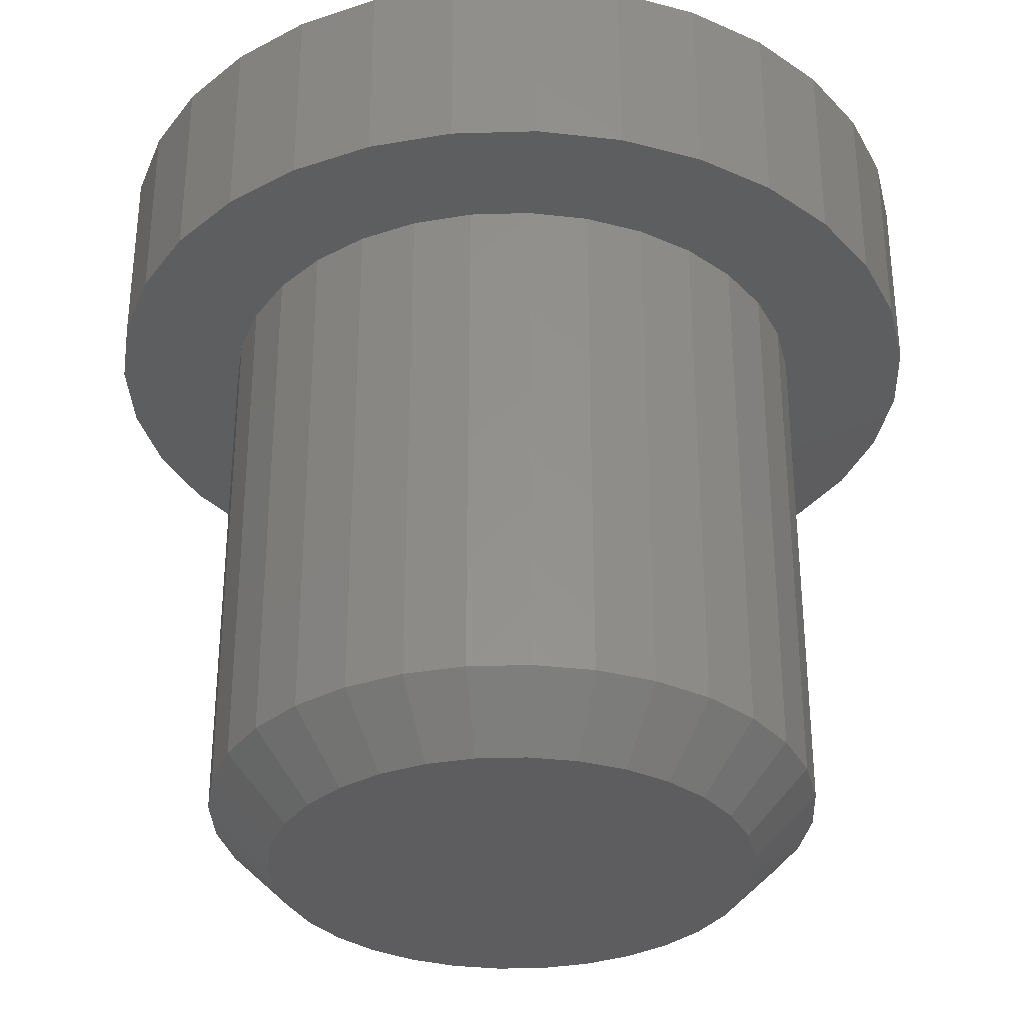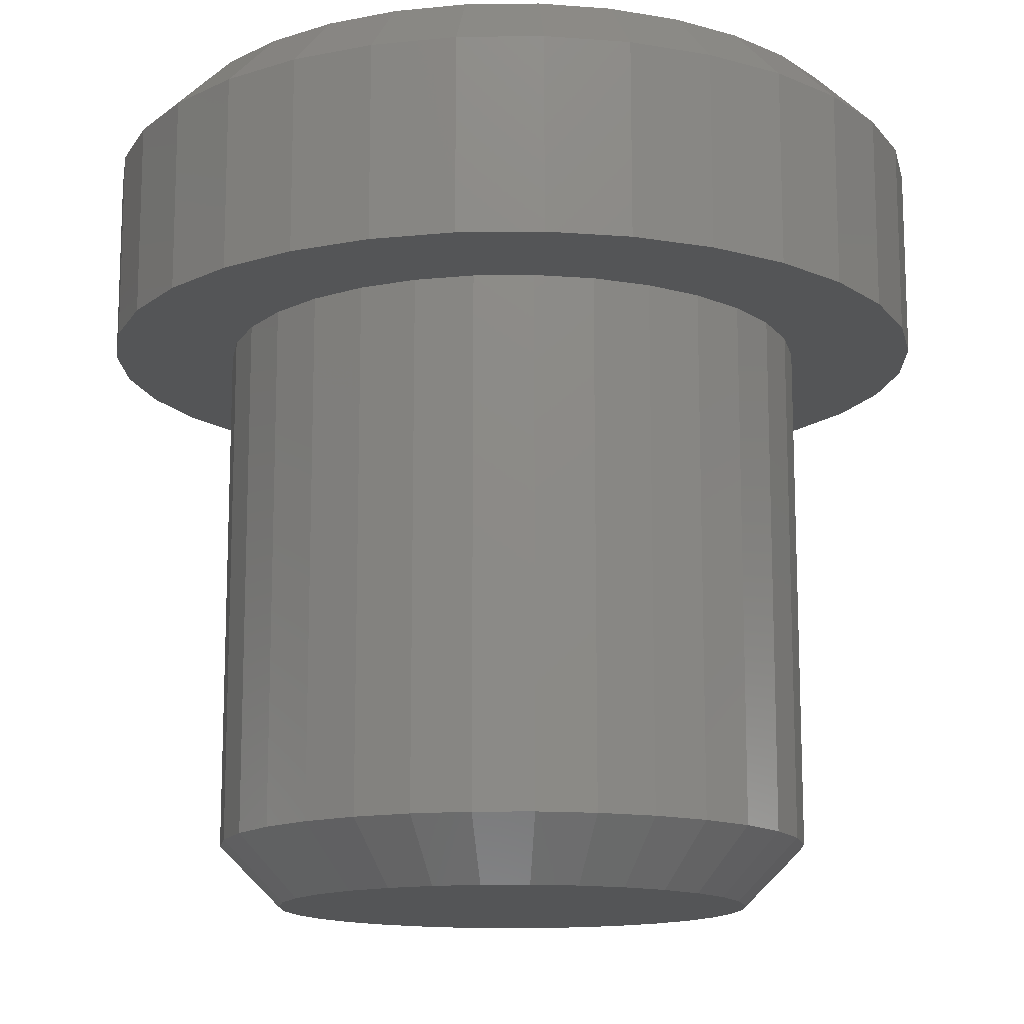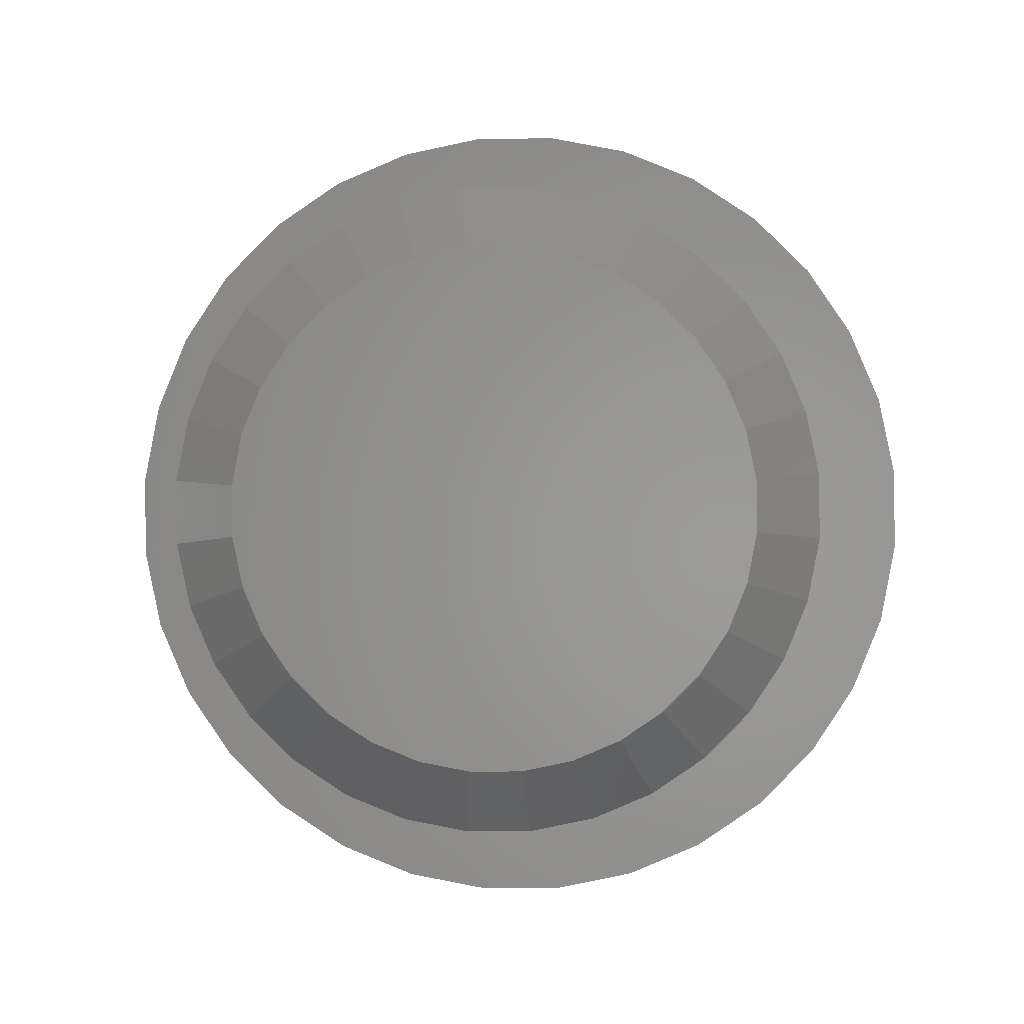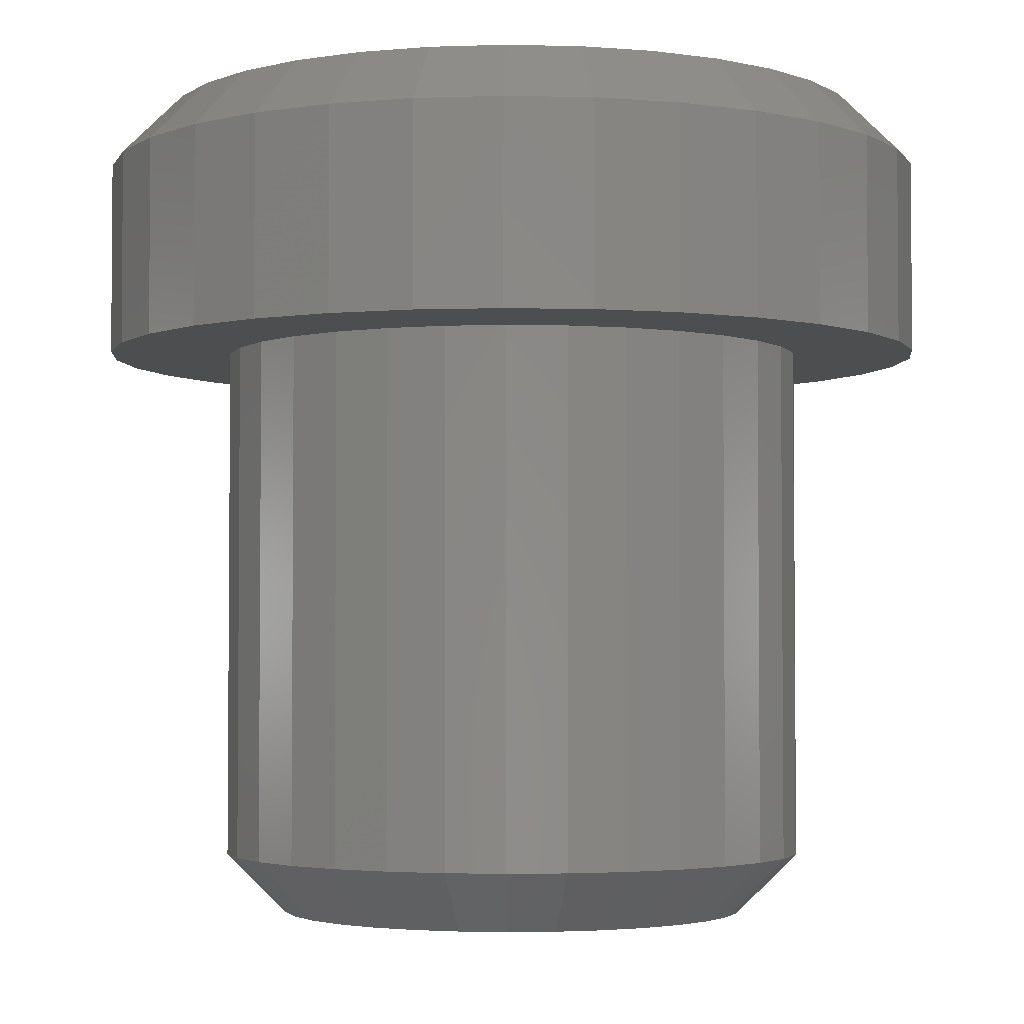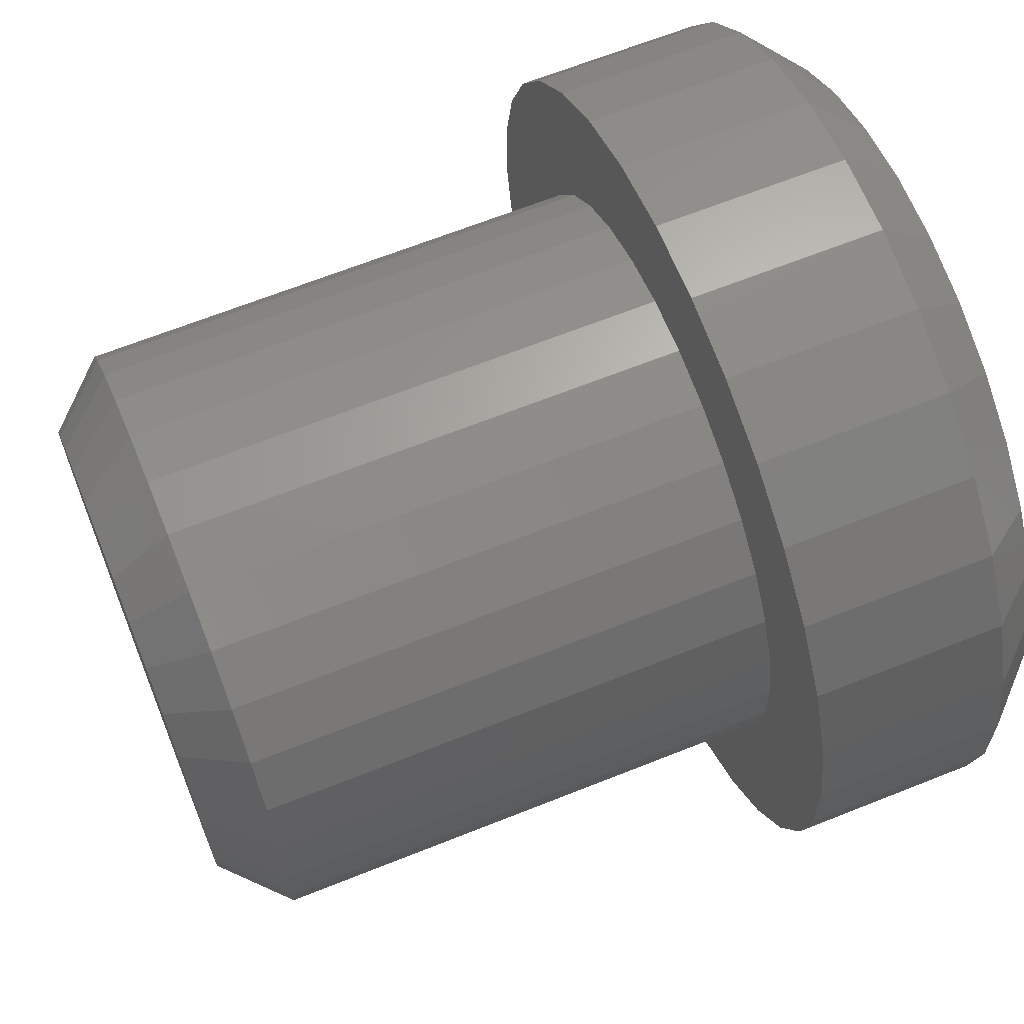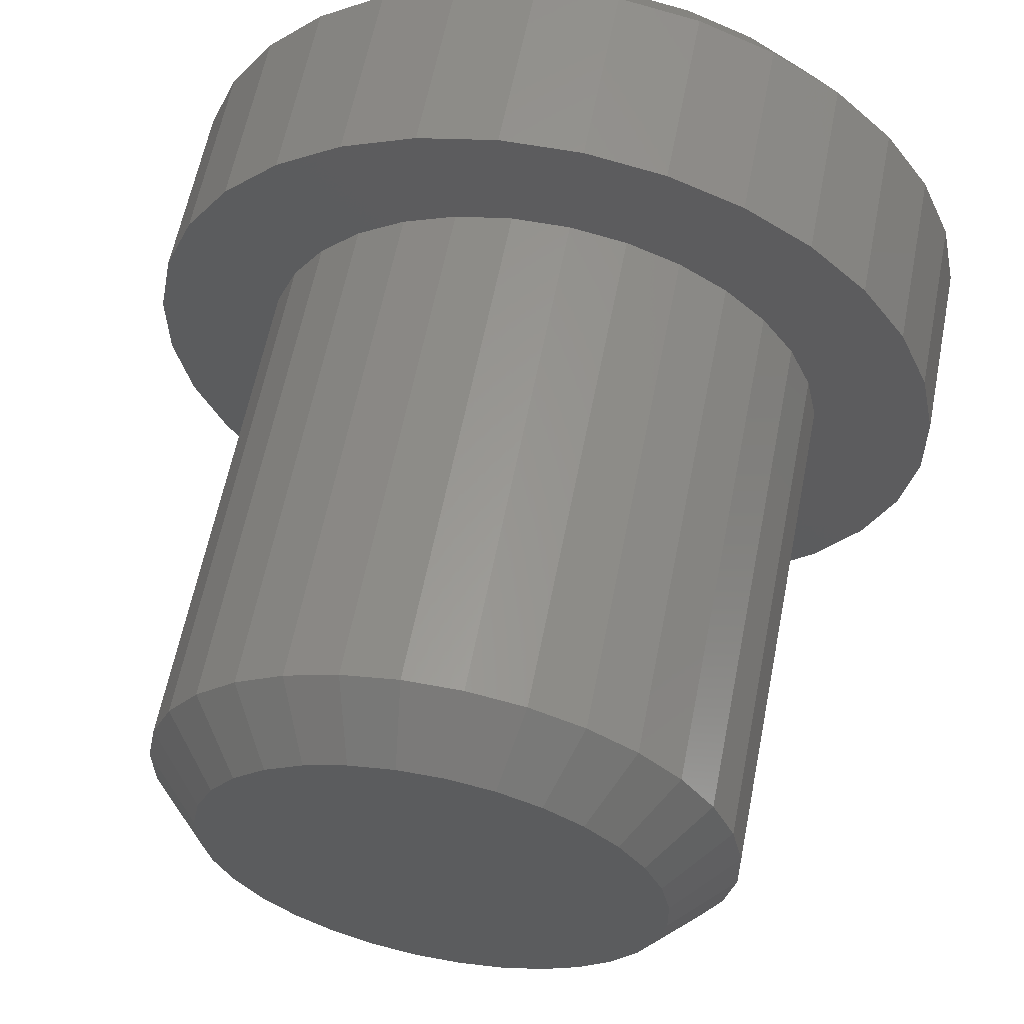
<metadata>
{"format":"stl","ext":"stl","renderer":"f3d","projection":"perspective","resolution":1024,"background":"white","views":[{"elev":-33.0,"azim":-65.7,"up":"+Z"},{"elev":-13.8,"azim":-111.5,"up":"+Z"},{"elev":-0.4,"azim":-177.7,"up":"+Y"},{"elev":-3.0,"azim":174.9,"up":"+Z"},{"elev":65.7,"azim":-111.9,"up":"+Y"},{"elev":60.2,"azim":-168.9,"up":"+Y"}]}
</metadata>
<code>
# stl→obj: 192 verts, 380 faces
v 0.06017 -0.2051 1.256e-17
v 0.01901 -0.2129 1.304e-17
v -0.02289 -0.2125 1.301e-17
v -0.06391 -0.204 1.249e-17
v 0.06391 0.204 -1.249e-17
v -0.01901 0.2129 -1.304e-17
v 0.02289 0.2125 -1.301e-17
v 0.09903 -0.1894 1.16e-17
v -0.1025 -0.1876 1.149e-17
v 0.1341 -0.1664 1.019e-17
v -0.1371 -0.164 1.004e-17
v 0.164 -0.1371 8.395e-18
v -0.1664 -0.1341 8.21e-18
v 0.1876 -0.1025 6.274e-18
v -0.1894 -0.09903 6.064e-18
v 0.204 -0.06391 3.913e-18
v -0.2051 -0.06017 3.685e-18
v 0.2125 -0.02289 1.402e-18
v -0.2129 -0.01901 1.164e-18
v 0.2129 0.01901 -1.164e-18
v -0.2125 0.02289 -1.402e-18
v 0.2051 0.06017 -3.685e-18
v -0.204 0.06391 -3.913e-18
v 0.1894 0.09903 -6.064e-18
v -0.1876 0.1025 -6.274e-18
v 0.1664 0.1341 -8.21e-18
v -0.164 0.1371 -8.395e-18
v 0.1371 0.164 -1.004e-17
v -0.1341 0.1664 -1.019e-17
v 0.1025 0.1876 -1.149e-17
v -0.09903 0.1894 -1.16e-17
v -0.06017 0.2051 -1.256e-17
v 0.1287 0.2356 0.5211
v 0.1287 0.2356 0.05469
v 0.08026 0.2561 0.5211
v 0.08026 0.2561 0.05469
v 0.02875 0.2669 0.5211
v 0.02875 0.2669 0.05469
v -0.02387 0.2674 0.5211
v -0.02387 0.2674 0.05469
v -0.07557 0.2576 0.5211
v -0.07557 0.2576 0.05469
v -0.1244 0.2379 0.5211
v -0.1244 0.2379 0.05469
v -0.1684 0.209 0.5211
v -0.1684 0.209 0.05469
v -0.2059 0.1722 0.5211
v -0.2059 0.1722 0.05469
v -0.2356 0.1287 0.5211
v -0.2356 0.1287 0.05469
v -0.2561 0.08026 0.5211
v -0.2561 0.08026 0.05469
v -0.2669 0.02875 0.5211
v -0.2669 0.02875 0.05469
v -0.2674 -0.02387 0.5211
v -0.2674 -0.02387 0.05469
v -0.2576 -0.07557 0.5211
v -0.2576 -0.07557 0.05469
v -0.2379 -0.1244 0.5211
v -0.2379 -0.1244 0.05469
v -0.209 -0.1684 0.5211
v -0.209 -0.1684 0.05469
v -0.1722 -0.2059 0.5211
v -0.1722 -0.2059 0.05469
v -0.1287 -0.2356 0.5211
v -0.1287 -0.2356 0.05469
v -0.08026 -0.2561 0.5211
v -0.08026 -0.2561 0.05469
v -0.02875 -0.2669 0.5211
v -0.02875 -0.2669 0.05469
v 0.02387 -0.2674 0.5211
v 0.02387 -0.2674 0.05469
v 0.07557 -0.2576 0.5211
v 0.07557 -0.2576 0.05469
v 0.1244 -0.2379 0.5211
v 0.1244 -0.2379 0.05469
v 0.1684 -0.209 0.5211
v 0.1684 -0.209 0.05469
v 0.2059 -0.1722 0.5211
v 0.2059 -0.1722 0.05469
v 0.2356 -0.1287 0.5211
v 0.2356 -0.1287 0.05469
v 0.2561 -0.08026 0.5211
v 0.2561 -0.08026 0.05469
v 0.2669 -0.02875 0.5211
v 0.2669 -0.02875 0.05469
v 0.2674 0.02387 0.5211
v 0.2674 0.02387 0.05469
v 0.2576 0.07557 0.5211
v 0.2576 0.07557 0.05469
v 0.2379 0.1244 0.5211
v 0.2379 0.1244 0.05469
v 0.209 0.1684 0.5211
v 0.209 0.1684 0.05469
v 0.1722 0.2059 0.5211
v 0.1722 0.2059 0.05469
v -0.03473 -0.3224 0.75
v 0.02884 -0.323 0.75
v 0.09129 -0.3111 0.75
v -0.09696 -0.3094 0.75
v 0.03473 0.3224 0.75
v -0.02884 0.323 0.75
v 0.09696 0.3094 0.75
v -0.09129 0.3111 0.75
v -0.1502 0.2874 0.75
v 0.1555 0.2846 0.75
v -0.2034 0.2525 0.75
v 0.208 0.2488 0.75
v -0.2488 0.208 0.75
v 0.2525 0.2034 0.75
v -0.2846 0.1555 0.75
v 0.2874 0.1502 0.75
v -0.3094 0.09696 0.75
v 0.3111 0.09129 0.75
v -0.3224 0.03473 0.75
v 0.323 0.02884 0.75
v -0.323 -0.02884 0.75
v 0.3224 -0.03473 0.75
v -0.3111 -0.09129 0.75
v 0.3094 -0.09696 0.75
v -0.2874 -0.1502 0.75
v 0.2846 -0.1555 0.75
v -0.2525 -0.2034 0.75
v 0.2488 -0.208 0.75
v -0.208 -0.2488 0.75
v 0.2034 -0.2525 0.75
v -0.1555 -0.2846 0.75
v 0.1502 -0.2874 0.75
v 0.1817 0.3326 0.6953
v 0.1817 0.3326 0.5211
v 0.1133 0.3616 0.6953
v 0.1133 0.3616 0.5211
v 0.04058 0.3768 0.6953
v 0.04058 0.3768 0.5211
v -0.0337 0.3774 0.6953
v -0.0337 0.3774 0.5211
v -0.1067 0.3636 0.6953
v -0.1067 0.3636 0.5211
v -0.1756 0.3358 0.6953
v -0.1756 0.3358 0.5211
v -0.2377 0.2951 0.6953
v -0.2377 0.2951 0.5211
v -0.2907 0.2431 0.6953
v -0.2907 0.2431 0.5211
v -0.3326 0.1817 0.6953
v -0.3326 0.1817 0.5211
v -0.3616 0.1133 0.6953
v -0.3616 0.1133 0.5211
v -0.3768 0.04058 0.6953
v -0.3768 0.04058 0.5211
v -0.3774 -0.0337 0.6953
v -0.3774 -0.0337 0.5211
v -0.3636 -0.1067 0.6953
v -0.3636 -0.1067 0.5211
v -0.3358 -0.1756 0.6953
v -0.3358 -0.1756 0.5211
v -0.2951 -0.2377 0.6953
v -0.2951 -0.2377 0.5211
v -0.2431 -0.2907 0.6953
v -0.2431 -0.2907 0.5211
v -0.1817 -0.3326 0.6953
v -0.1817 -0.3326 0.5211
v -0.1133 -0.3616 0.6953
v -0.1133 -0.3616 0.5211
v -0.04058 -0.3768 0.6953
v -0.04058 -0.3768 0.5211
v 0.0337 -0.3774 0.6953
v 0.0337 -0.3774 0.5211
v 0.1067 -0.3636 0.6953
v 0.1067 -0.3636 0.5211
v 0.1756 -0.3358 0.6953
v 0.1756 -0.3358 0.5211
v 0.2377 -0.2951 0.6953
v 0.2377 -0.2951 0.5211
v 0.2907 -0.2431 0.6953
v 0.2907 -0.2431 0.5211
v 0.3326 -0.1817 0.6953
v 0.3326 -0.1817 0.5211
v 0.3616 -0.1133 0.6953
v 0.3616 -0.1133 0.5211
v 0.3768 -0.04058 0.6953
v 0.3768 -0.04058 0.5211
v 0.3774 0.0337 0.6953
v 0.3774 0.0337 0.5211
v 0.3636 0.1067 0.6953
v 0.3636 0.1067 0.5211
v 0.3358 0.1756 0.6953
v 0.3358 0.1756 0.5211
v 0.2951 0.2377 0.6953
v 0.2951 0.2377 0.5211
v 0.2431 0.2907 0.6953
v 0.2431 0.2907 0.5211
f 1 2 3
f 3 4 1
f 5 6 7
f 1 4 8
f 8 4 9
f 8 9 10
f 10 9 11
f 10 11 12
f 12 11 13
f 12 13 14
f 14 13 15
f 14 15 16
f 16 15 17
f 16 17 18
f 18 17 19
f 18 19 20
f 20 19 21
f 20 21 22
f 22 21 23
f 22 23 24
f 24 23 25
f 24 25 26
f 26 25 27
f 26 27 28
f 28 27 29
f 28 29 30
f 30 29 31
f 30 31 5
f 5 31 32
f 5 32 6
f 33 34 35
f 35 34 36
f 35 36 37
f 37 36 38
f 37 38 39
f 39 38 40
f 39 40 41
f 41 40 42
f 41 42 43
f 43 42 44
f 43 44 45
f 45 44 46
f 45 46 47
f 47 46 48
f 47 48 49
f 49 48 50
f 49 50 51
f 51 50 52
f 51 52 53
f 53 52 54
f 53 54 55
f 55 54 56
f 55 56 57
f 57 56 58
f 57 58 59
f 59 58 60
f 59 60 61
f 61 60 62
f 61 62 63
f 63 62 64
f 63 64 65
f 65 64 66
f 65 66 67
f 67 66 68
f 67 68 69
f 69 68 70
f 69 70 71
f 71 70 72
f 71 72 73
f 73 72 74
f 73 74 75
f 75 74 76
f 75 76 77
f 77 76 78
f 77 78 79
f 79 78 80
f 79 80 81
f 81 80 82
f 81 82 83
f 83 82 84
f 83 84 85
f 85 84 86
f 85 86 87
f 87 86 88
f 87 88 89
f 89 88 90
f 89 90 91
f 91 90 92
f 91 92 93
f 93 92 94
f 93 94 95
f 95 94 96
f 95 96 33
f 33 96 34
f 14 16 82
f 82 80 14
f 72 1 74
f 74 1 8
f 74 8 76
f 1 72 2
f 2 72 70
f 2 70 3
f 3 70 68
f 3 68 4
f 4 68 66
f 4 66 9
f 24 90 22
f 22 90 88
f 22 88 20
f 90 24 92
f 92 24 26
f 92 26 94
f 94 26 28
f 94 28 96
f 96 28 30
f 96 30 34
f 82 16 84
f 84 16 18
f 84 18 86
f 86 18 20
f 86 20 88
f 14 80 12
f 12 80 78
f 12 78 10
f 10 78 76
f 10 76 8
f 25 23 50
f 50 48 25
f 40 32 42
f 42 32 31
f 42 31 44
f 32 40 6
f 6 40 38
f 6 38 7
f 7 38 36
f 7 36 5
f 5 36 34
f 5 34 30
f 15 58 17
f 17 58 56
f 17 56 19
f 58 15 60
f 60 15 13
f 60 13 62
f 62 13 11
f 62 11 64
f 64 11 9
f 64 9 66
f 50 23 52
f 52 23 21
f 52 21 54
f 54 21 19
f 54 19 56
f 25 48 27
f 27 48 46
f 27 46 29
f 29 46 44
f 29 44 31
f 97 98 99
f 99 100 97
f 101 102 103
f 102 104 103
f 103 104 105
f 103 105 106
f 106 105 107
f 106 107 108
f 108 107 109
f 108 109 110
f 110 109 111
f 110 111 112
f 112 111 113
f 112 113 114
f 114 113 115
f 114 115 116
f 116 115 117
f 116 117 118
f 118 117 119
f 118 119 120
f 120 119 121
f 120 121 122
f 122 121 123
f 122 123 124
f 124 123 125
f 124 125 126
f 126 125 127
f 126 127 128
f 128 127 100
f 128 100 99
f 129 130 131
f 131 130 132
f 131 132 133
f 133 132 134
f 133 134 135
f 135 134 136
f 135 136 137
f 137 136 138
f 137 138 139
f 139 138 140
f 139 140 141
f 141 140 142
f 141 142 143
f 143 142 144
f 143 144 145
f 145 144 146
f 145 146 147
f 147 146 148
f 147 148 149
f 149 148 150
f 149 150 151
f 151 150 152
f 151 152 153
f 153 152 154
f 153 154 155
f 155 154 156
f 155 156 157
f 157 156 158
f 157 158 159
f 159 158 160
f 159 160 161
f 161 160 162
f 161 162 163
f 163 162 164
f 163 164 165
f 165 164 166
f 165 166 167
f 167 166 168
f 167 168 169
f 169 168 170
f 169 170 171
f 171 170 172
f 171 172 173
f 173 172 174
f 173 174 175
f 175 174 176
f 175 176 177
f 177 176 178
f 177 178 179
f 179 178 180
f 179 180 181
f 181 180 182
f 181 182 183
f 183 182 184
f 183 184 185
f 185 184 186
f 185 186 187
f 187 186 188
f 187 188 189
f 189 188 190
f 189 190 191
f 191 190 192
f 191 192 129
f 129 192 130
f 177 120 122
f 122 175 177
f 116 183 114
f 114 183 185
f 114 185 112
f 112 185 187
f 112 187 110
f 110 187 189
f 110 189 108
f 108 189 191
f 108 191 106
f 106 191 129
f 171 128 169
f 169 128 99
f 169 99 167
f 167 99 98
f 167 98 165
f 165 98 97
f 165 97 163
f 163 97 100
f 163 100 161
f 161 100 127
f 183 116 181
f 181 116 118
f 181 118 179
f 179 118 120
f 179 120 177
f 128 171 126
f 126 171 173
f 126 173 124
f 124 173 175
f 124 175 122
f 145 113 111
f 111 143 145
f 117 151 119
f 119 151 153
f 119 153 121
f 121 153 155
f 121 155 123
f 123 155 157
f 123 157 125
f 125 157 159
f 125 159 127
f 127 159 161
f 139 105 137
f 137 105 104
f 137 104 135
f 135 104 102
f 135 102 133
f 133 102 101
f 133 101 131
f 131 101 103
f 131 103 129
f 129 103 106
f 151 117 149
f 149 117 115
f 149 115 147
f 147 115 113
f 147 113 145
f 105 139 107
f 107 139 141
f 107 141 109
f 109 141 143
f 109 143 111
f 71 170 168
f 168 166 71
f 172 170 71
f 37 39 136
f 37 136 134
f 37 134 132
f 37 132 130
f 37 130 192
f 37 192 35
f 69 71 166
f 69 166 164
f 69 164 162
f 69 162 160
f 69 160 67
f 39 41 142
f 39 142 140
f 39 140 138
f 39 138 136
f 67 160 65
f 65 160 158
f 65 158 63
f 63 158 156
f 63 156 61
f 61 156 59
f 59 156 154
f 59 154 57
f 57 154 152
f 57 152 55
f 55 152 53
f 53 152 150
f 53 150 51
f 51 150 148
f 51 148 49
f 49 148 47
f 47 148 146
f 47 146 45
f 45 146 144
f 45 144 43
f 142 41 144
f 144 41 43
f 172 71 174
f 174 71 73
f 174 73 176
f 176 73 75
f 176 75 178
f 178 75 77
f 178 77 79
f 178 79 180
f 180 79 81
f 180 81 182
f 182 81 83
f 182 83 85
f 182 85 184
f 184 85 87
f 184 87 186
f 186 87 89
f 186 89 91
f 186 91 188
f 188 91 93
f 188 93 190
f 190 93 95
f 190 95 33
f 35 192 33
f 33 192 190

</code>
